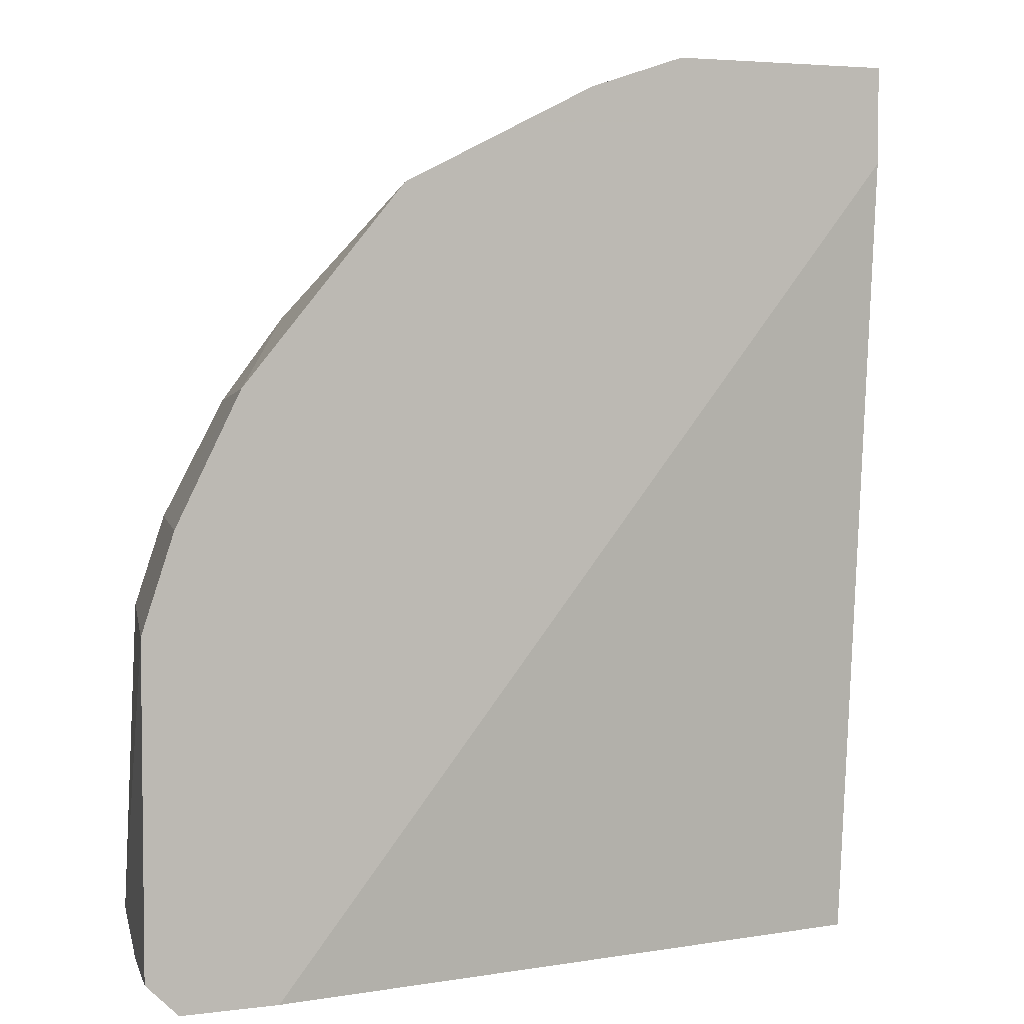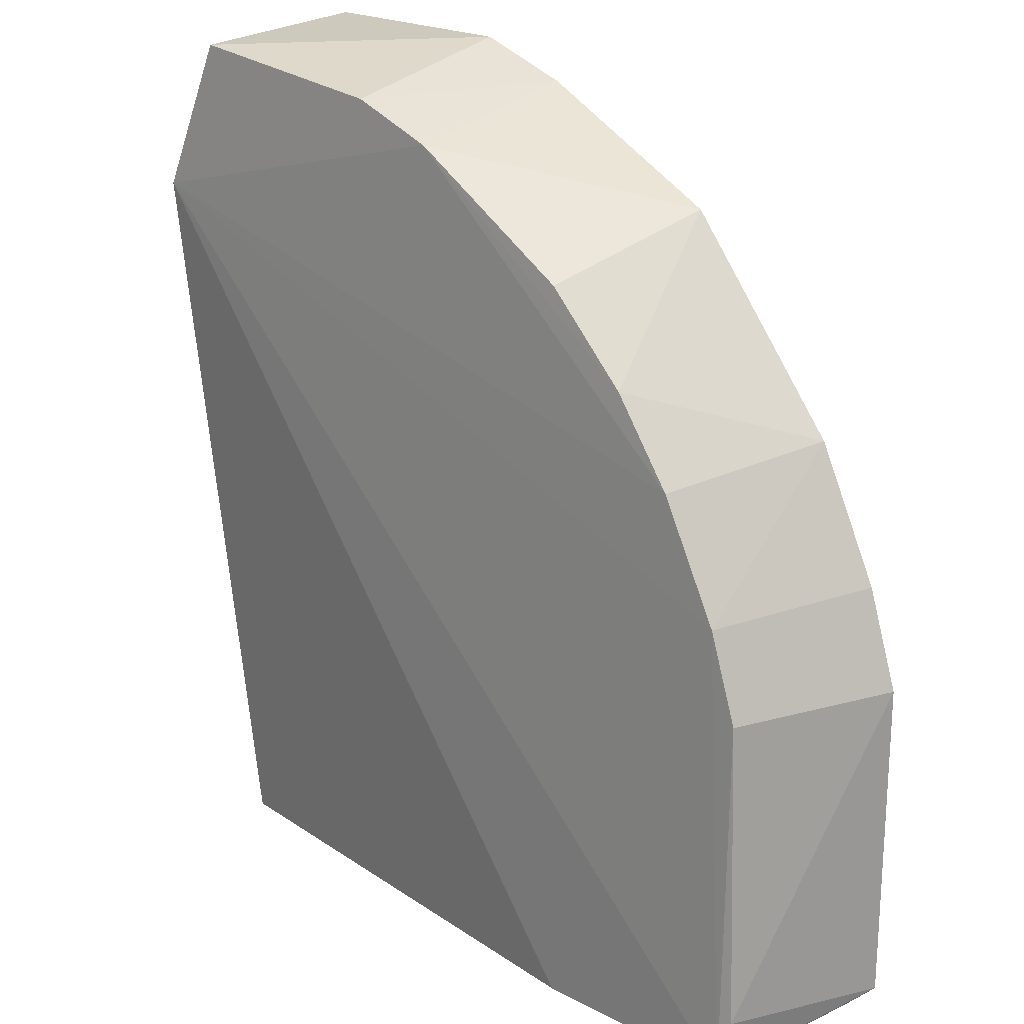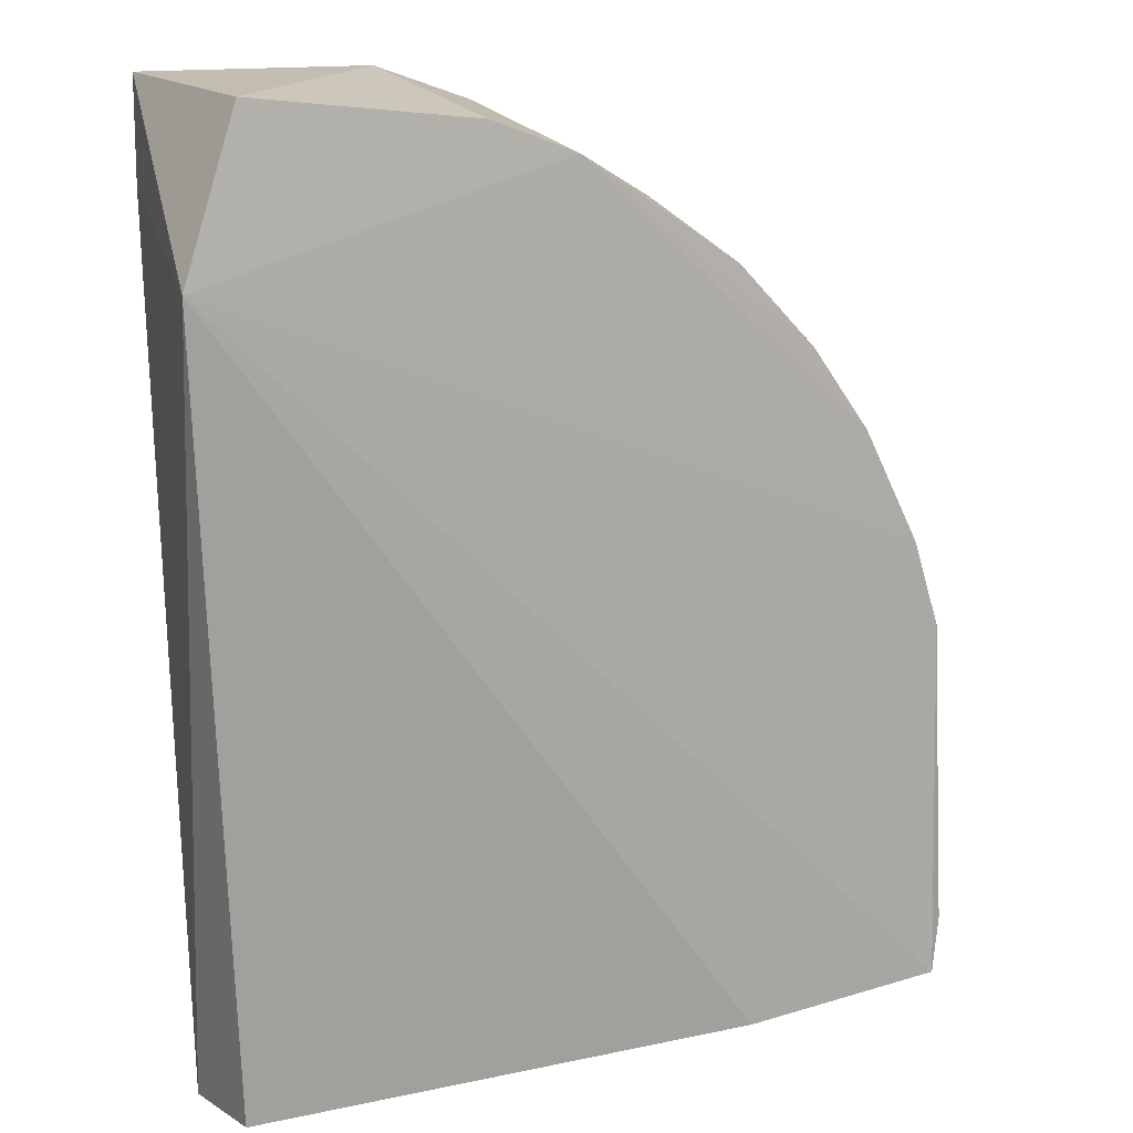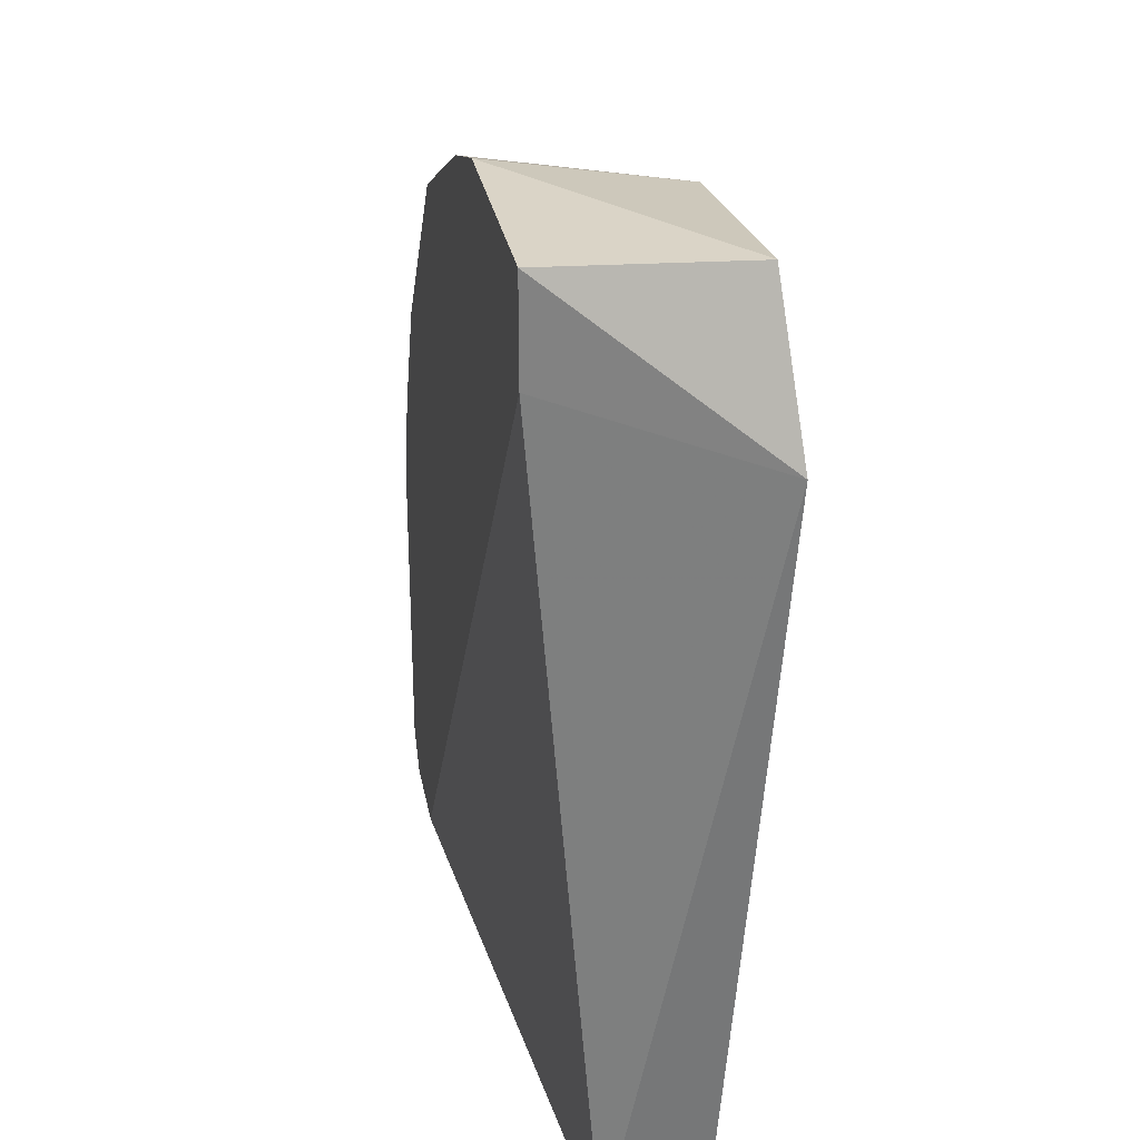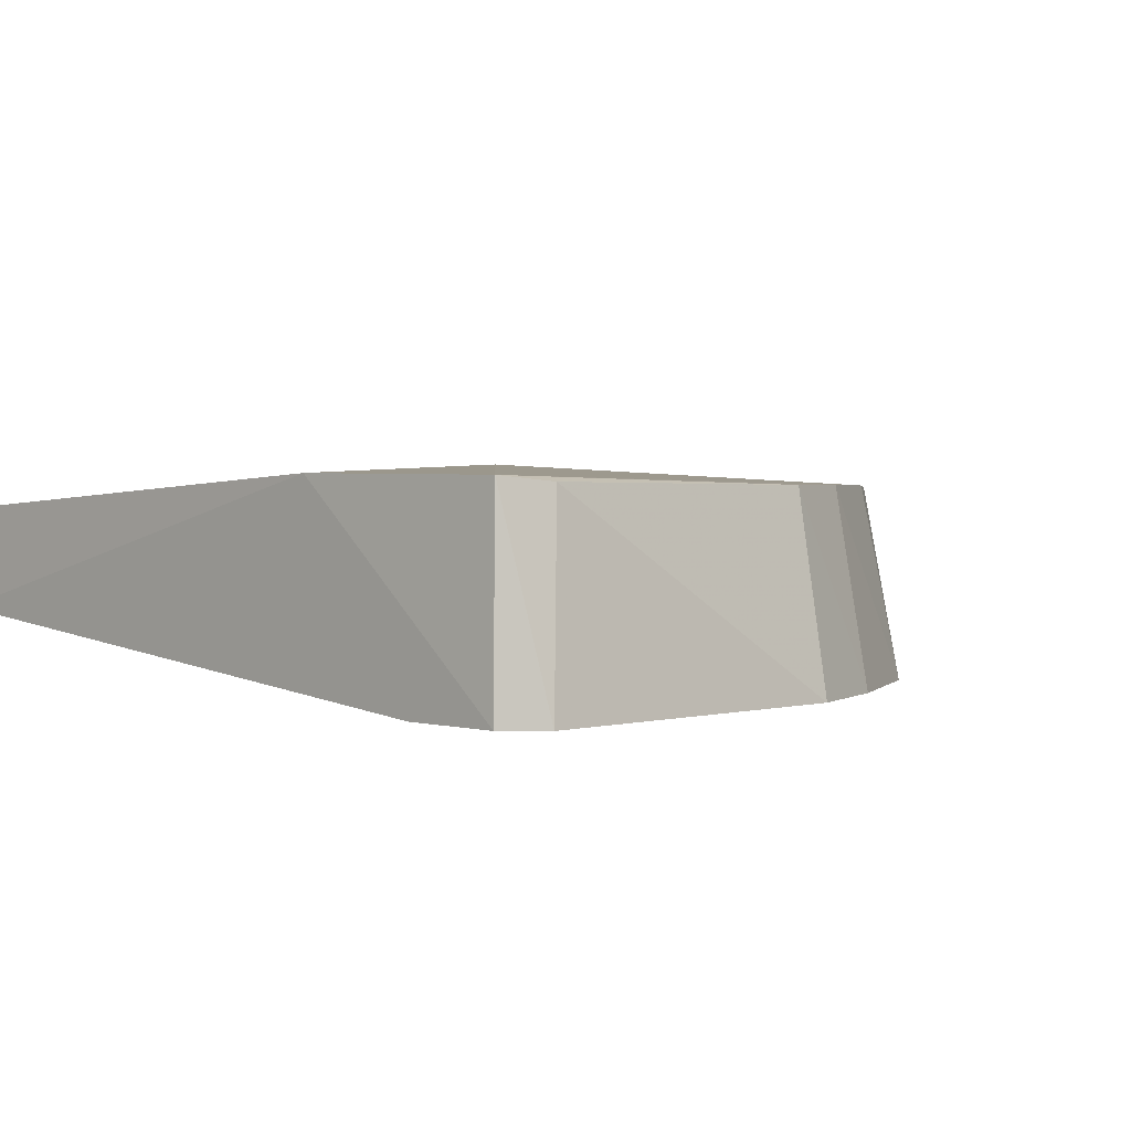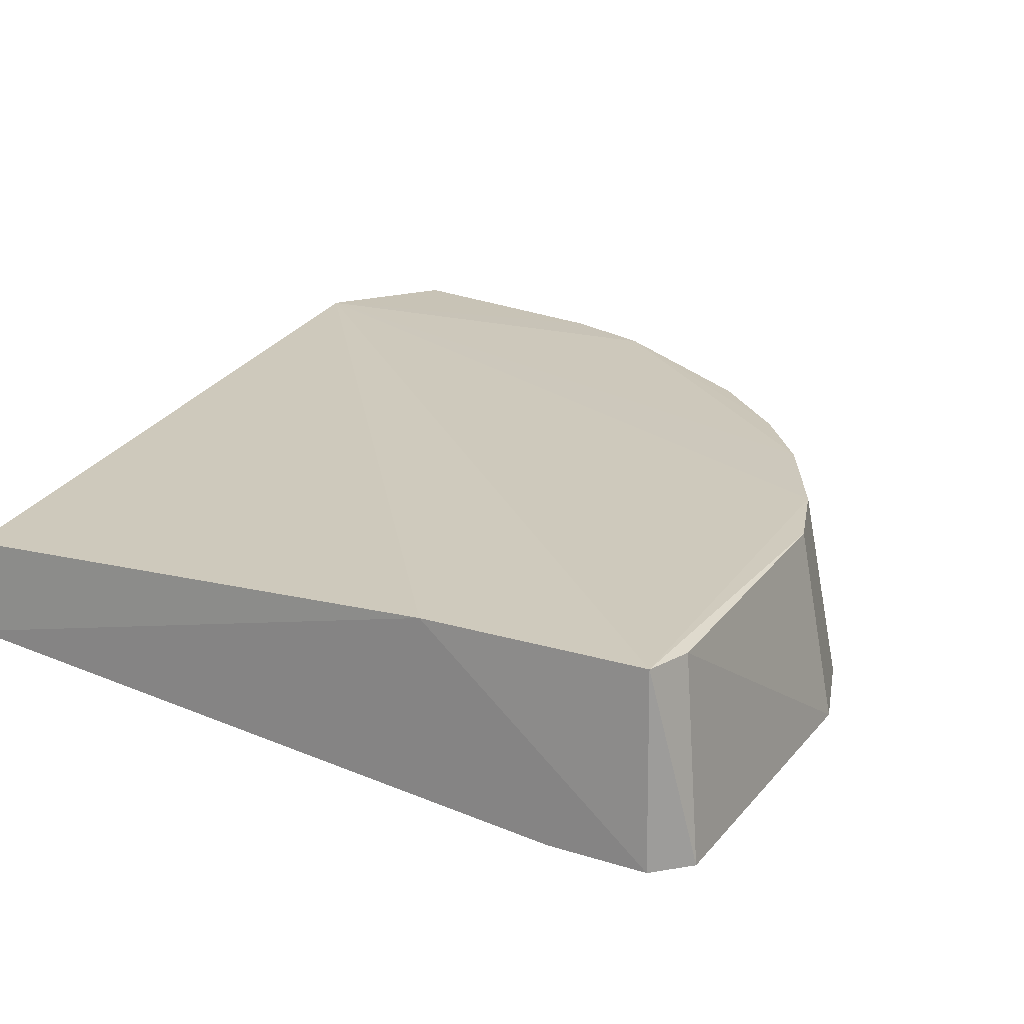
<metadata>
{"format":"obj","ext":"obj","renderer":"f3d","projection":"perspective","resolution":1024,"background":"white","views":[{"elev":4.0,"azim":-22.9,"up":"+Z"},{"elev":20.7,"azim":-134.1,"up":"+Z"},{"elev":13.5,"azim":149.2,"up":"+Z"},{"elev":29.0,"azim":79.8,"up":"+Z"},{"elev":2.1,"azim":-134.8,"up":"+Y"},{"elev":22.2,"azim":-151.5,"up":"+Y"}]}
</metadata>
<code>
v -0.334 -0.2848 0.09047
v -0.08956 -0.221 0.2374
v -0.166 -0.2228 0.229
v -0.2586 -0.2202 -0.06037
v -0.0862 -0.2633 -0.06037
v -0.0862 -0.2848 0.2413
v -0.334 -0.2848 -0.06037
v -0.3313 -0.2236 0.06156
v -0.08767 -0.2312 -0.05866
v -0.2586 -0.2848 0.1982
v -0.07057 -0.2163 0.187
v -0.332 -0.2207 -0.05789
v -0.2807 -0.2245 0.1558
v -0.1616 -0.2848 0.2413
v -0.3017 -0.2848 -0.06037
v -0.3448 -0.2848 0.05819
v -0.0862 -0.2848 0.2089
v -0.1958 -0.223 0.2183
v -0.3448 -0.2848 -0.04959
v -0.3124 -0.2848 0.1336
v -0.3215 -0.2236 0.09047
v -0.3356 -0.2225 -0.0397
v -0.2526 -0.2246 0.1833
v -0.194 -0.2848 0.2305
v -0.3012 -0.224 0.1285
f 11 21 25
f 4 5 7
f 6 1 7
f 5 4 9
f 1 6 10
f 3 2 11
f 2 6 11
f 9 4 11
f 5 9 11
f 4 7 12
f 11 4 12
f 2 3 14
f 6 2 14
f 10 6 14
f 7 5 15
f 6 7 15
f 7 1 16
f 1 8 16
f 11 6 17
f 5 11 17
f 15 5 17
f 6 15 17
f 3 11 18
f 12 7 19
f 7 16 19
f 1 10 20
f 10 13 20
f 8 1 21
f 12 8 21
f 11 12 21
f 1 20 21
f 8 12 22
f 16 8 22
f 12 19 22
f 19 16 22
f 13 10 23
f 10 18 23
f 18 13 23
f 14 3 24
f 10 14 24
f 3 18 24
f 18 10 24
f 18 11 25
f 13 18 25
f 20 13 25
f 21 20 25

</code>
